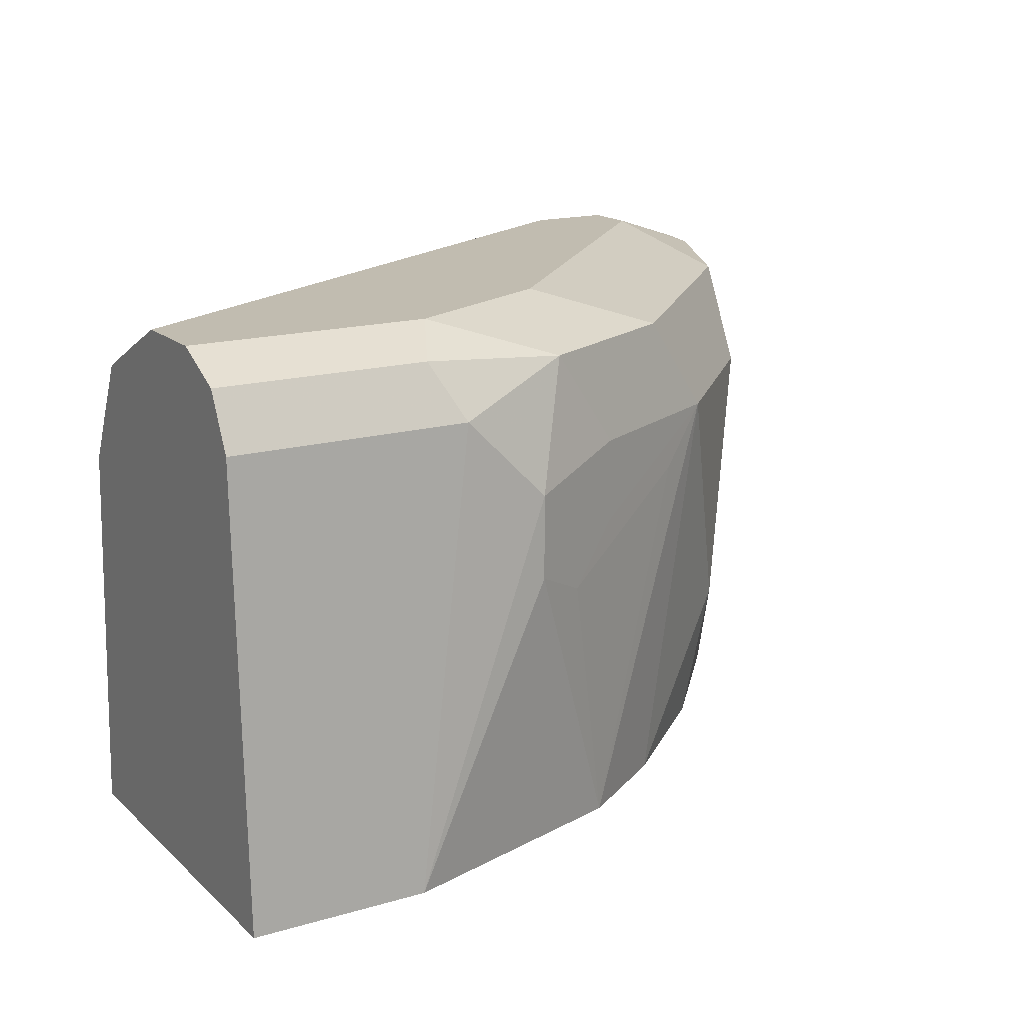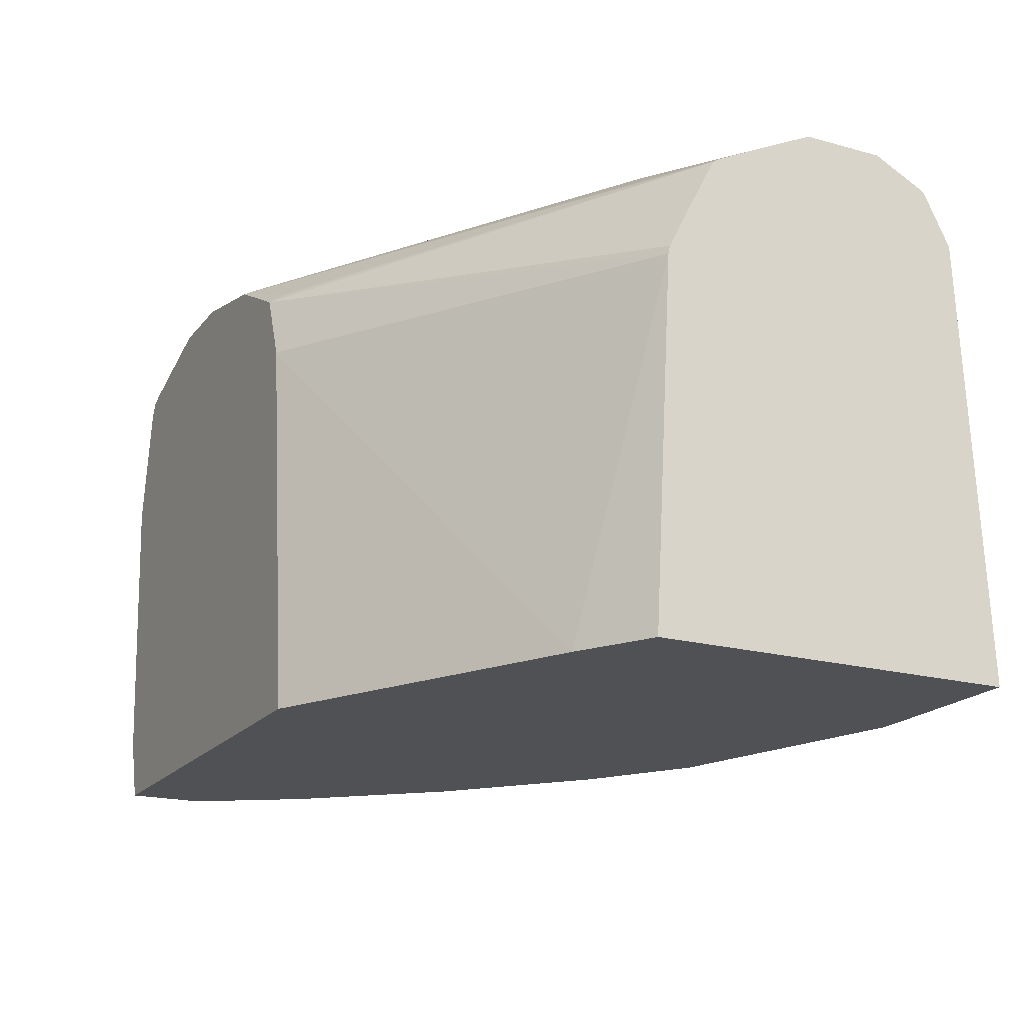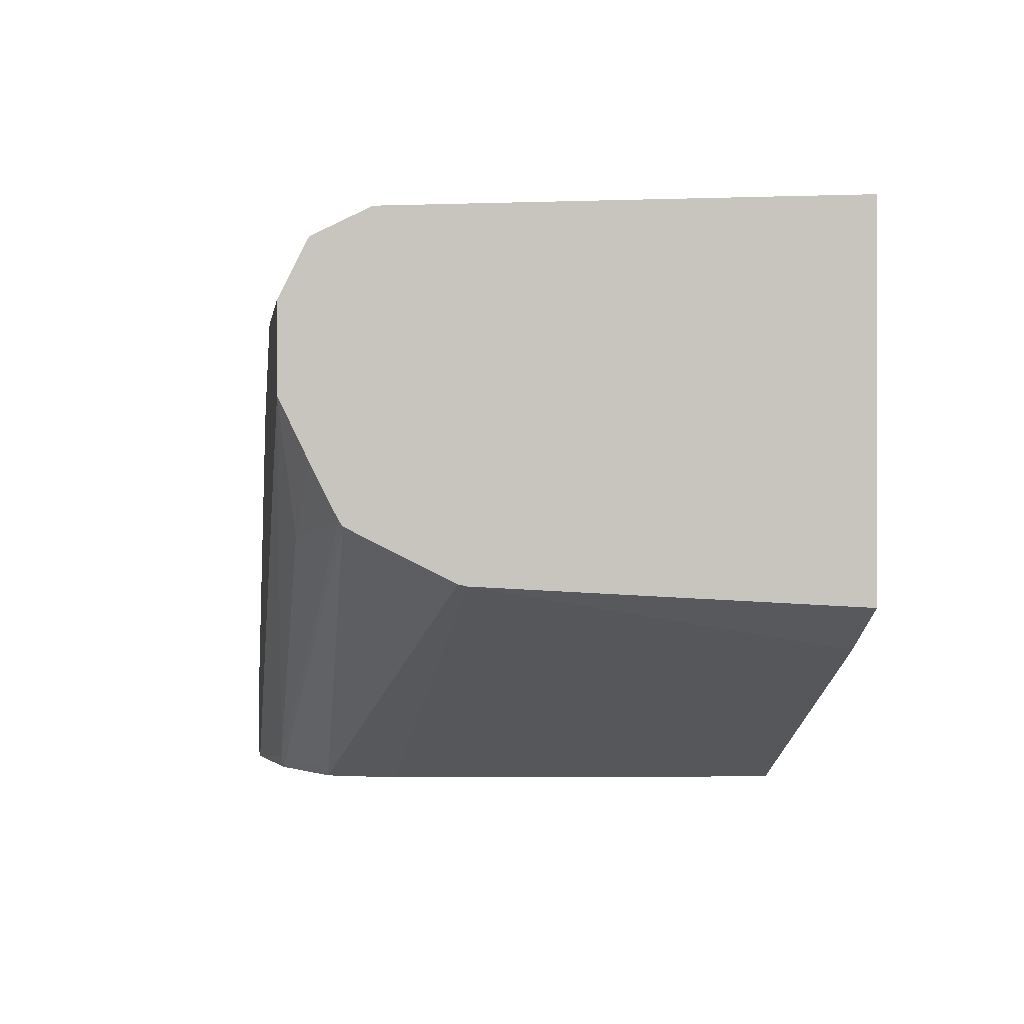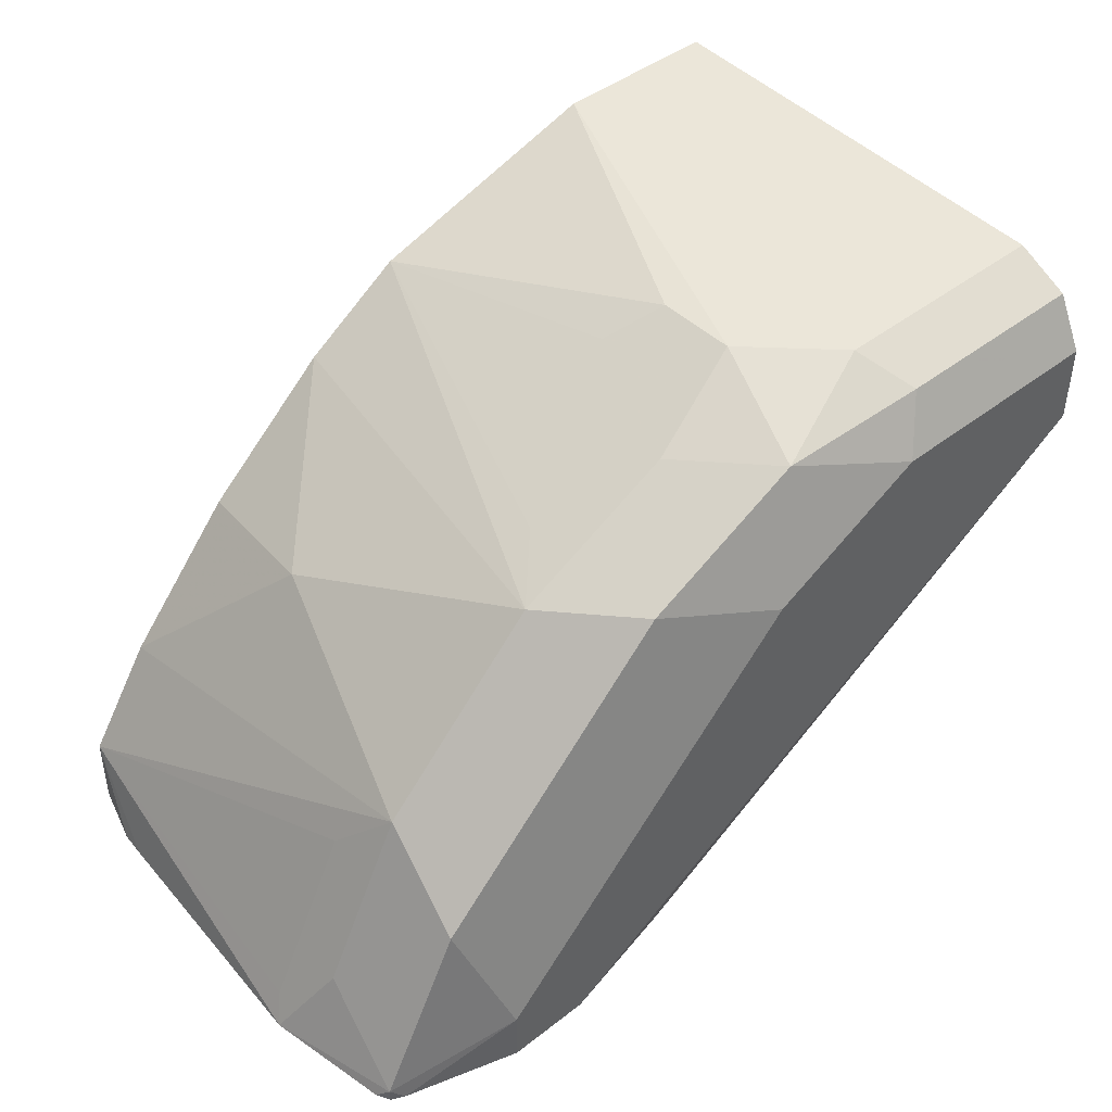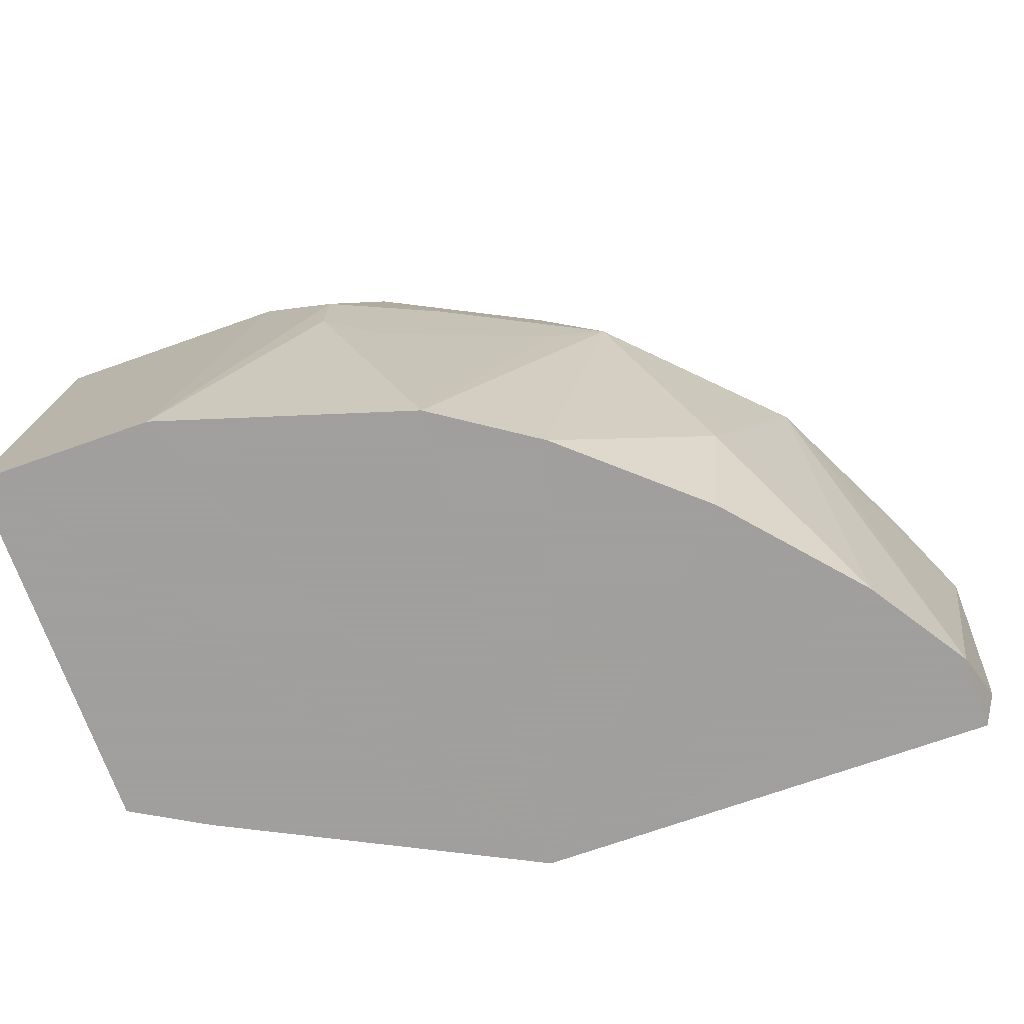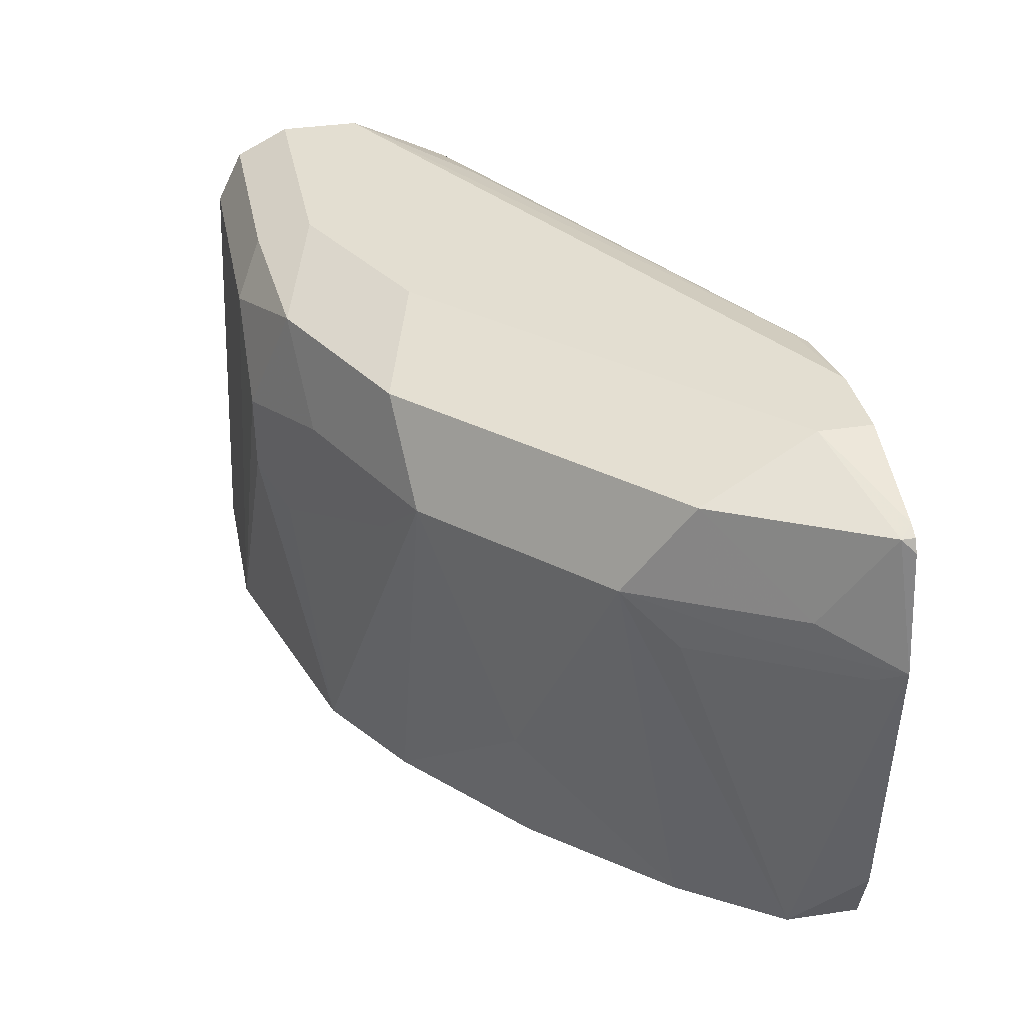
<metadata>
{"format":"obj","ext":"obj","renderer":"f3d","projection":"perspective","resolution":1024,"background":"white","views":[{"elev":16.6,"azim":-30.6,"up":"+Y"},{"elev":-19.5,"azim":-117.1,"up":"+Y"},{"elev":0.0,"azim":-98.1,"up":"+Z"},{"elev":44.3,"azim":137.9,"up":"+Z"},{"elev":-71.5,"azim":19.5,"up":"+Y"},{"elev":36.0,"azim":78.5,"up":"+Y"}]}
</metadata>
<code>
v 0.2534 0.5402 0.1745
v 0.1308 0.5402 0.2362
v 0.2722 0.6971 0.1745
v 0.4355 0.5402 0.1745
v 0.1011 0.5402 0.2532
v 0.1011 0.6865 0.2615
v 0.2832 0.7247 0.1745
v 0.4431 0.5648 0.1745
v 0.4352 0.5402 0.2044
v 0.1011 0.5402 0.4
v 0.1011 0.6899 0.2623
v 0.1011 0.7097 0.2722
v 0.1011 0.7295 0.2823
v 0.2778 0.7273 0.1798
v 0.3159 0.7423 0.1745
v 0.444 0.5747 0.1745
v 0.4521 0.681 0.1745
v 0.4467 0.6756 0.1852
v 0.414 0.6756 0.2506
v 0.4031 0.6974 0.2724
v 0.4084 0.5402 0.245
v 0.1011 0.7192 0.3923
v 0.1712 0.5402 0.4
v 0.1011 0.7309 0.2843
v 0.3105 0.7437 0.1798
v 0.3596 0.7519 0.1745
v 0.444 0.7302 0.1745
v 0.4413 0.7355 0.1798
v 0.4359 0.6974 0.207
v 0.425 0.6865 0.2288
v 0.3705 0.5993 0.3051
v 0.4086 0.7355 0.2452
v 0.3378 0.6974 0.3378
v 0.3627 0.5402 0.2973
v 0.1011 0.741 0.3814
v 0.1961 0.7192 0.3923
v 0.2288 0.6538 0.3923
v 0.2288 0.6865 0.3923
v 0.2698 0.5402 0.3698
v 0.1011 0.7408 0.3041
v 0.1471 0.7437 0.2779
v 0.1011 0.7519 0.3269
v 0.3923 0.7519 0.1745
v 0.4413 0.7355 0.1745
v 0.436 0.7382 0.1745
v 0.3923 0.7519 0.1961
v 0.3104 0.5402 0.3431
v 0.3868 0.7464 0.2234
v 0.2615 0.7519 0.3269
v 0.3105 0.7355 0.3432
v 0.2724 0.6974 0.3705
v 0.2724 0.6647 0.3705
v 0.316 0.6756 0.3487
v 0.1011 0.7519 0.3596
v 0.1853 0.741 0.3814
v 0.2234 0.7137 0.3868
v 0.2452 0.7355 0.3759
v 0.2506 0.6429 0.3814
v 0.1961 0.7519 0.3596
f 26 46 43
f 26 54 59
f 26 59 49
f 26 49 46
f 31 33 47
f 28 44 45
f 28 45 46
f 28 46 32
f 28 32 29
f 26 42 54
f 27 44 28
f 25 42 26
f 22 55 35
f 24 41 25
f 24 40 41
f 23 39 37
f 23 38 36
f 23 37 38
f 31 47 34
f 22 36 55
f 21 31 34
f 20 33 31
f 20 32 33
f 20 29 32
f 20 30 29
f 25 41 42
f 32 46 48
f 33 53 39
f 32 49 50
f 55 57 59
f 52 58 53
f 50 57 51
f 49 57 50
f 49 59 57
f 46 49 48
f 40 42 41
f 39 53 58
f 38 51 57
f 38 57 56
f 37 39 58
f 37 51 38
f 37 52 51
f 37 58 52
f 36 57 55
f 36 56 57
f 36 38 56
f 35 59 54
f 35 55 59
f 33 39 47
f 20 31 21
f 33 52 53
f 33 51 52
f 33 50 51
f 32 50 33
f 32 48 49
f 19 30 20
f 43 46 45
f 17 30 18
f 4 8 9
f 3 6 7
f 2 6 3
f 2 5 6
f 1 5 2
f 1 10 5
f 1 23 10
f 1 39 23
f 1 47 39
f 1 34 47
f 1 21 34
f 1 9 21
f 1 4 9
f 1 8 4
f 1 17 16
f 1 27 17
f 1 44 27
f 1 45 44
f 1 43 45
f 1 26 43
f 1 15 26
f 1 7 15
f 1 3 7
f 1 2 3
f 18 30 19
f 5 10 22
f 5 22 35
f 1 16 8
f 5 54 42
f 5 35 54
f 17 29 30
f 17 28 29
f 17 27 28
f 15 24 25
f 15 25 26
f 13 15 14
f 10 36 22
f 10 23 36
f 9 20 21
f 9 19 20
f 9 18 19
f 9 17 18
f 13 24 15
f 8 16 9
f 5 42 40
f 5 40 24
f 9 16 17
f 5 24 13
f 5 13 12
f 5 11 6
f 5 12 11
f 7 11 12
f 7 12 13
f 7 13 14
f 7 14 15
f 6 11 7

</code>
